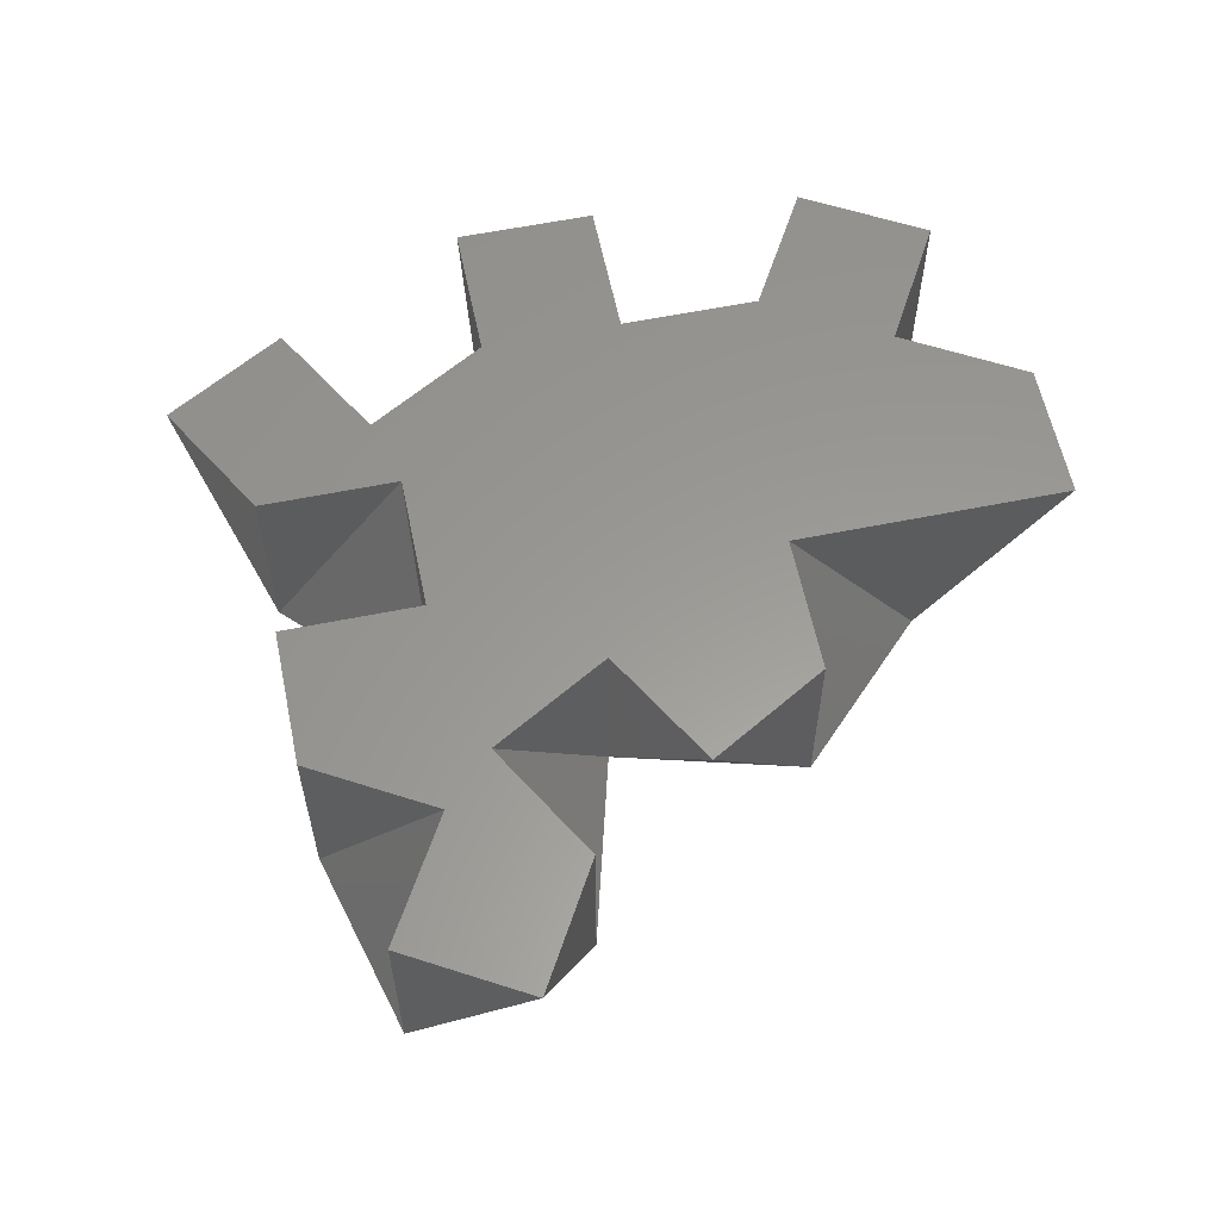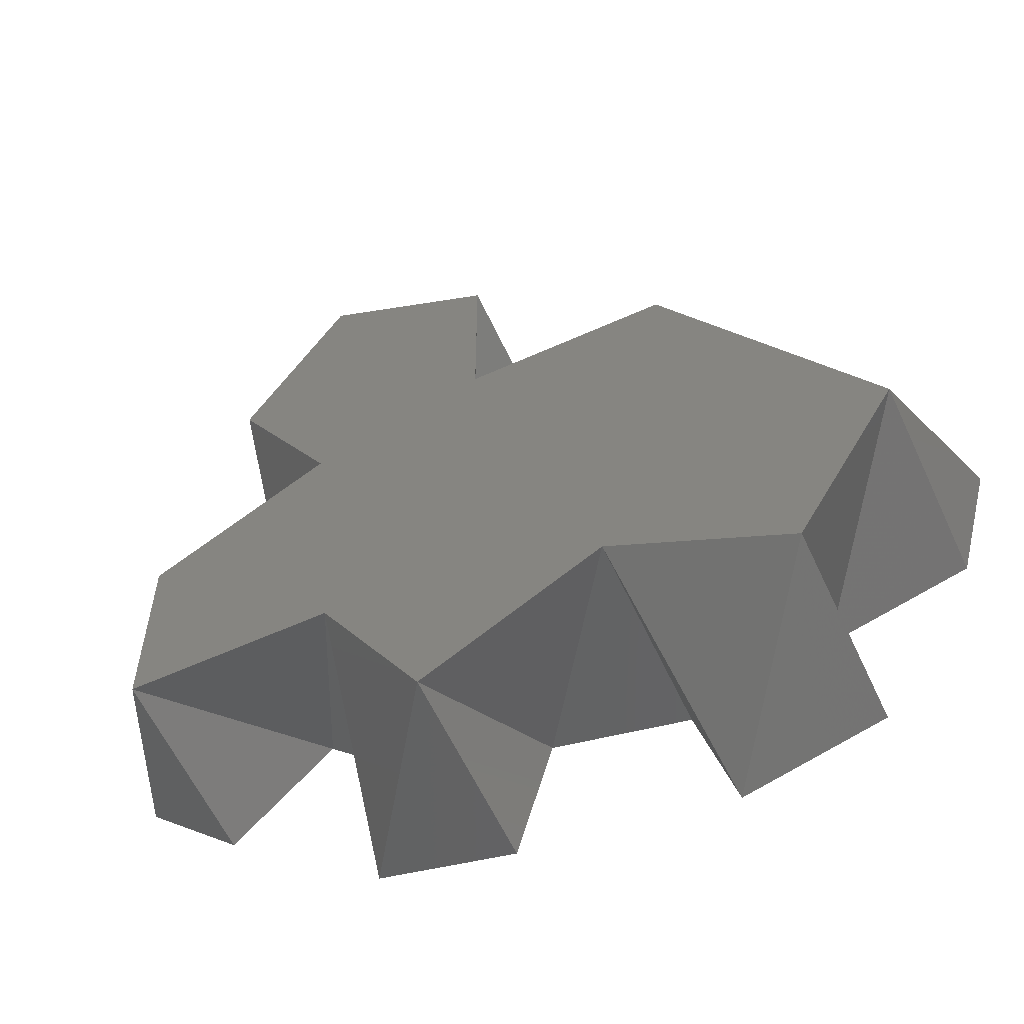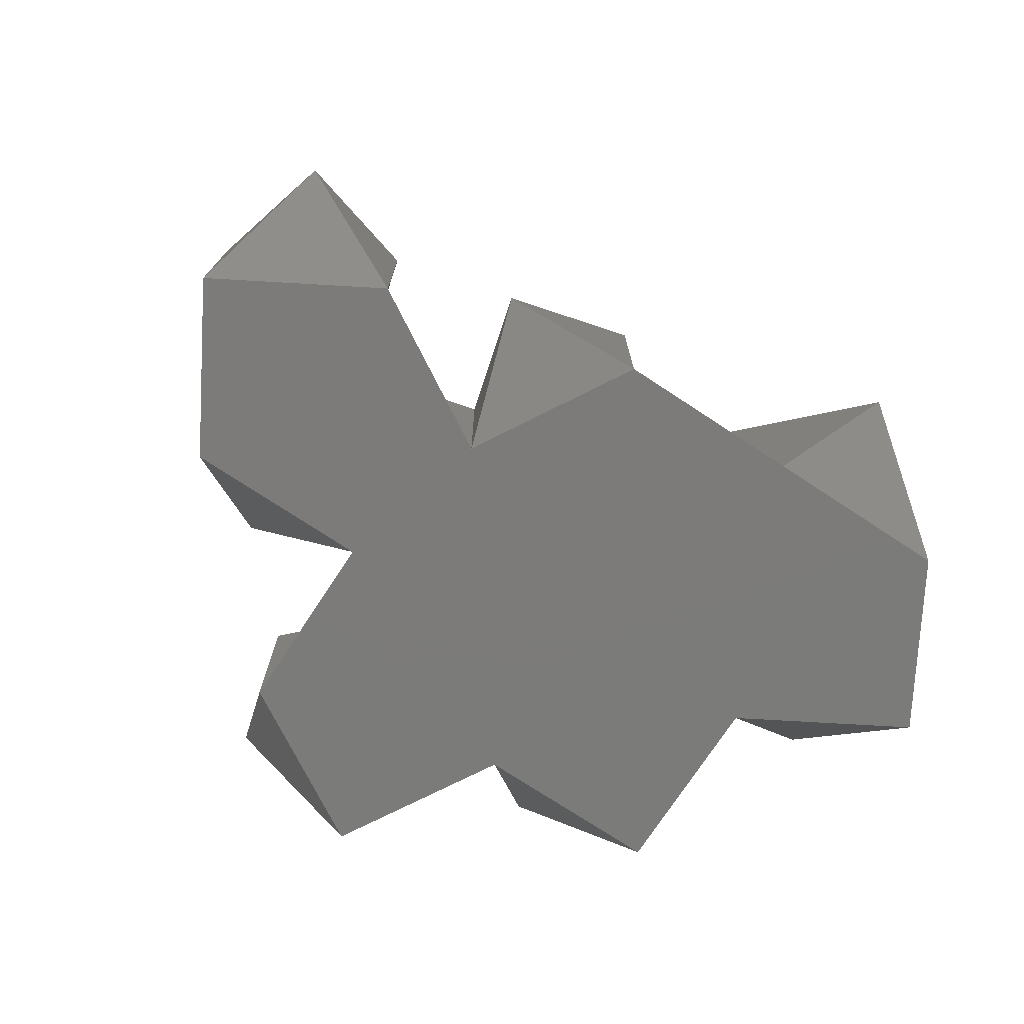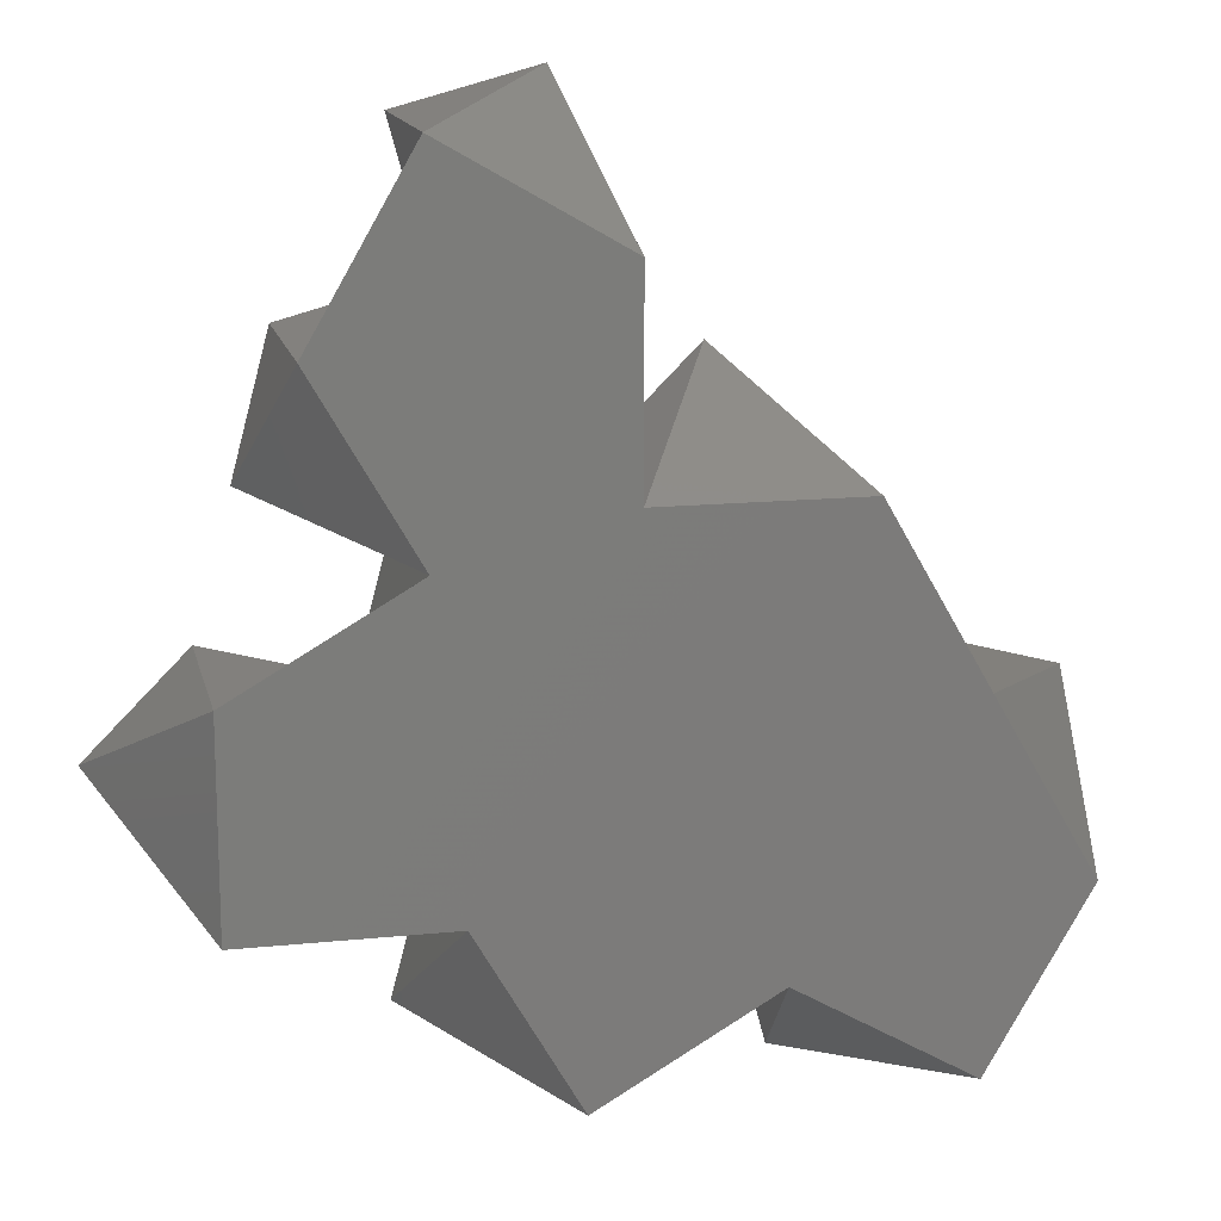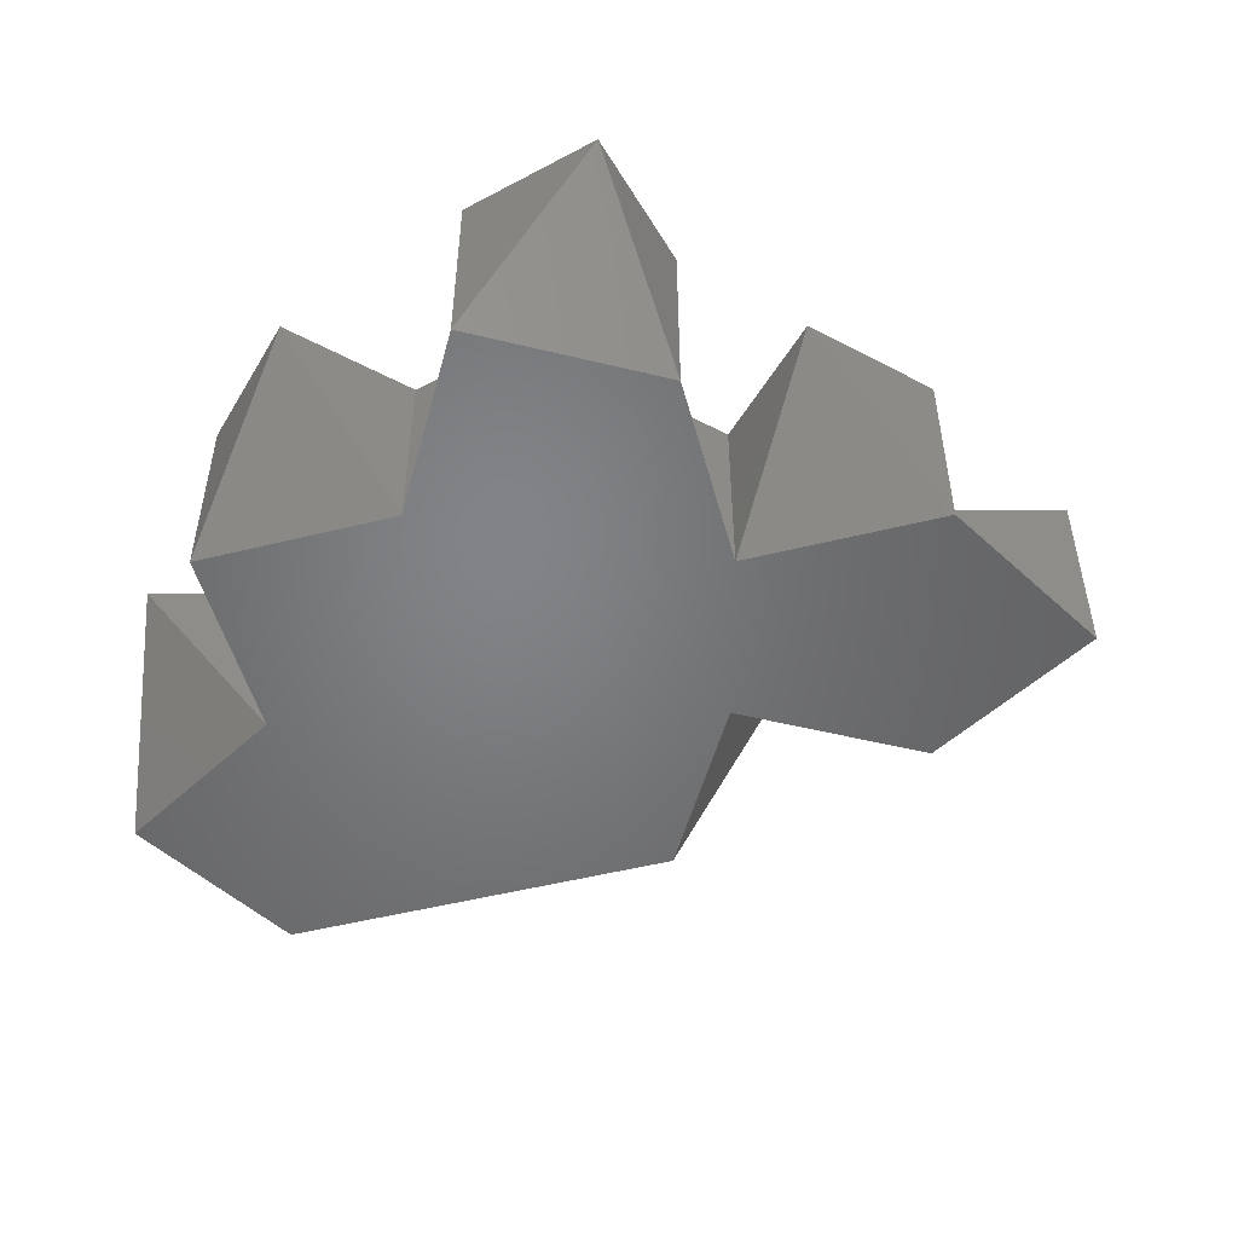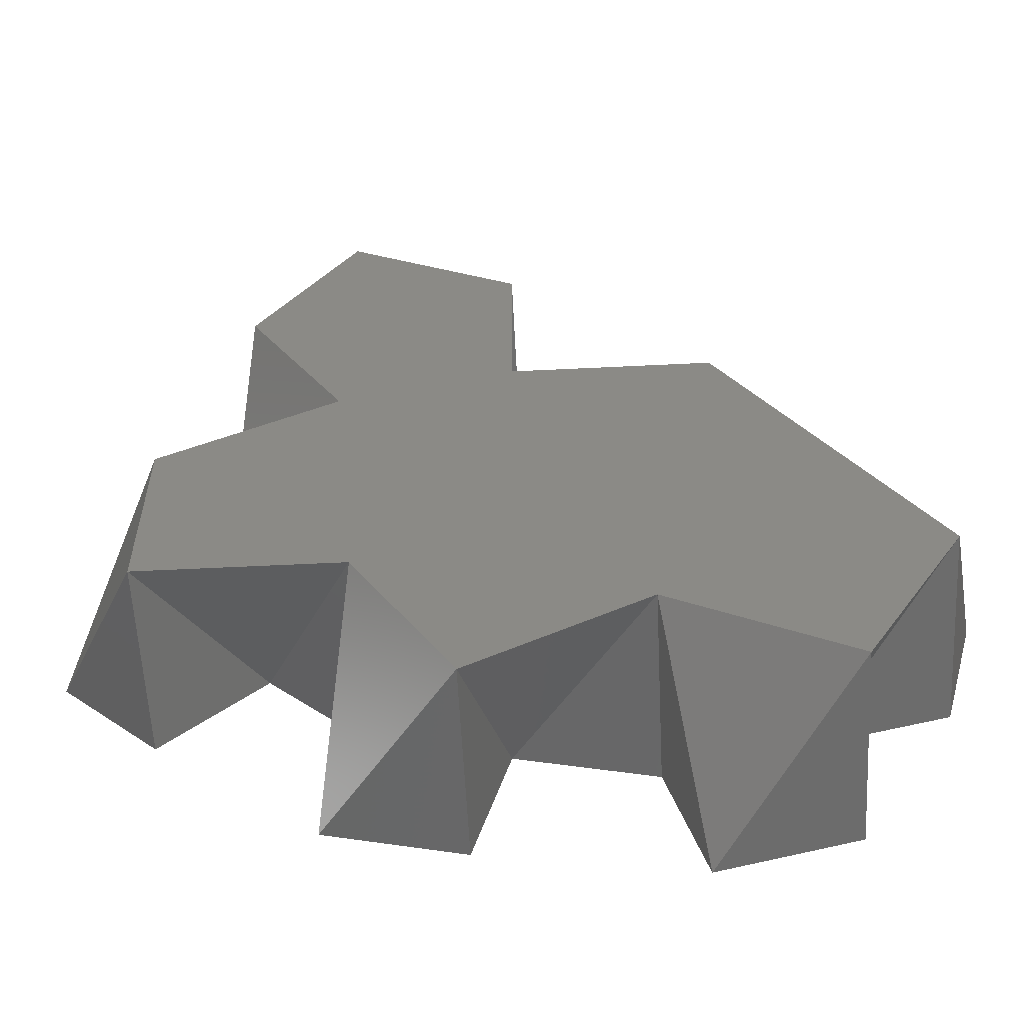
<metadata>
{"format":"stl","ext":"stl","renderer":"f3d","projection":"perspective","resolution":1024,"background":"white","views":[{"elev":59.5,"azim":-176.7,"up":"+Z"},{"elev":-59.8,"azim":-155.2,"up":"+Y"},{"elev":-74.6,"azim":-153.3,"up":"+Z"},{"elev":14.6,"azim":167.4,"up":"+Y"},{"elev":-51.3,"azim":75.1,"up":"+Z"},{"elev":-58.4,"azim":-177.1,"up":"+Y"}]}
</metadata>
<code>
# stl→obj: 42 verts, 80 faces
v 0 1 0
v 0 0 0
v 0.5 0.5 1
v 0.866 -0.2321 0
v 0 1 1
v 0.183 1.683 1
v 1.366 0.634 0
v 0.866 1.5 0
v 0 0 1
v -0.5 0.5 1
v -1 0 0
v -1.5 -0.866 0
v -0.634 -2.098 0
v 0.7321 -1.732 0
v 0.683 0.817 1
v 0.866 -0.2321 1
v 1.366 0.634 1
v 0.866 1.5 1
v -1 0 1
v -0.817 -0.683 1
v 1.049 -0.9151 1
v -1.5 -0.866 1
v -2.183 -1.049 1
v -2 -1.732 0
v -1.317 -1.915 1
v 0.04904 -1.915 1
v -2 -1.732 1
v -1.5 -2.598 0
v -1.5 -2.598 1
v -0.817 -2.781 1
v -0.634 -2.098 1
v 0.2321 -2.598 0
v 0.2321 -2.598 1
v 0.9151 -2.415 1
v 0.7321 -1.732 1
v 1.232 -1.232 1
v 1.732 -1.732 0
v 1.732 -0.7321 0
v 1.732 -1.732 1
v 2.232 -1.232 1
v 1.732 -0.7321 1
v 1.549 -0.04904 1
f 1 2 3
f 1 4 2
f 1 3 5
f 1 5 6
f 1 7 4
f 1 8 7
f 1 6 8
f 2 9 3
f 2 10 9
f 2 11 10
f 2 12 11
f 2 13 12
f 2 14 13
f 2 4 14
f 3 15 5
f 3 9 16
f 3 16 17
f 3 17 15
f 5 15 18
f 5 18 6
f 9 10 19
f 9 19 20
f 9 20 21
f 9 21 16
f 11 19 10
f 11 20 19
f 11 12 20
f 12 22 20
f 12 23 22
f 12 24 23
f 12 13 24
f 20 22 25
f 20 25 26
f 20 26 21
f 22 23 27
f 22 27 25
f 24 27 23
f 24 25 27
f 24 28 25
f 24 13 28
f 28 29 25
f 28 30 29
f 28 13 30
f 25 29 30
f 25 30 31
f 25 31 26
f 13 31 30
f 13 26 31
f 13 32 26
f 13 14 32
f 32 33 26
f 32 34 33
f 32 14 34
f 26 33 34
f 26 34 35
f 26 35 21
f 14 35 34
f 14 36 35
f 14 37 36
f 14 38 37
f 14 4 38
f 35 36 21
f 37 39 36
f 37 40 39
f 37 38 40
f 36 39 40
f 36 40 41
f 36 41 21
f 38 41 40
f 38 21 41
f 38 4 21
f 4 16 21
f 4 42 16
f 4 7 42
f 16 42 17
f 7 17 42
f 7 15 17
f 7 8 15
f 8 18 15
f 8 6 18

</code>
